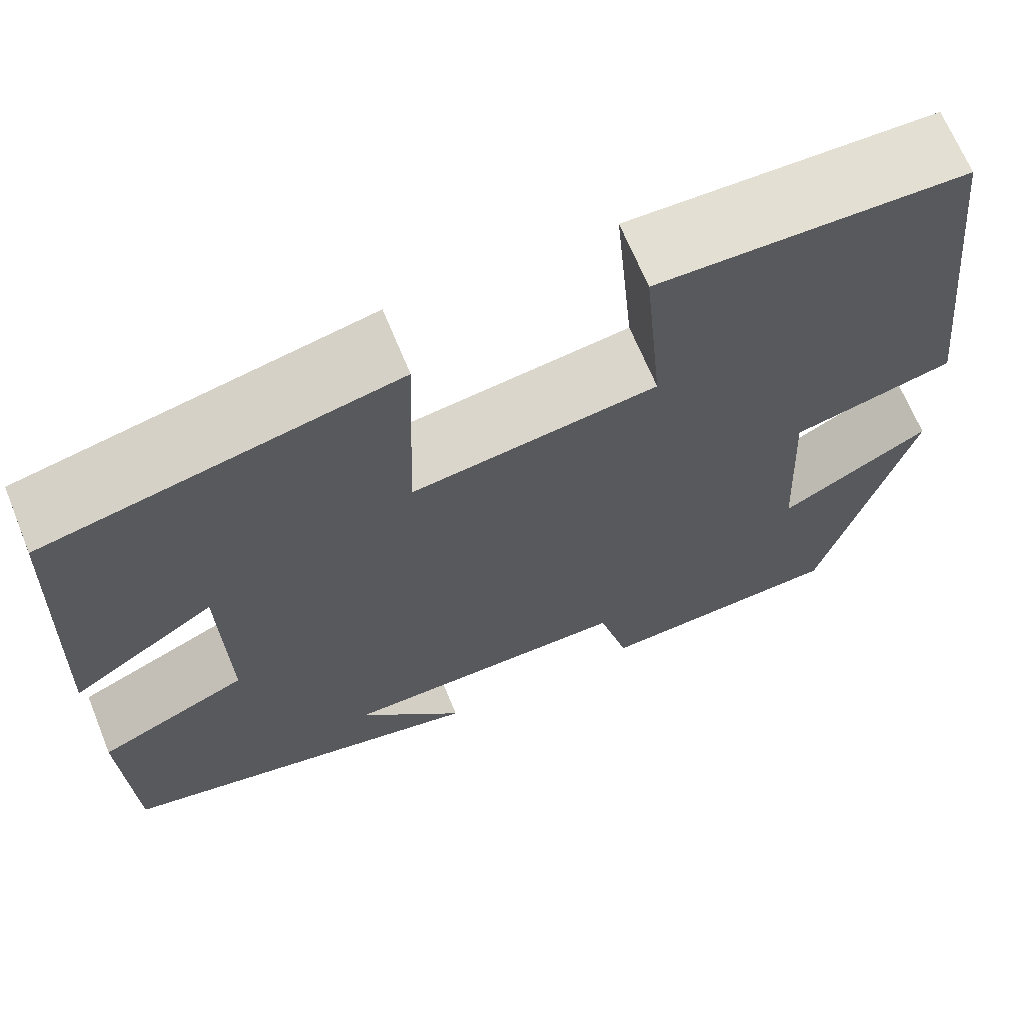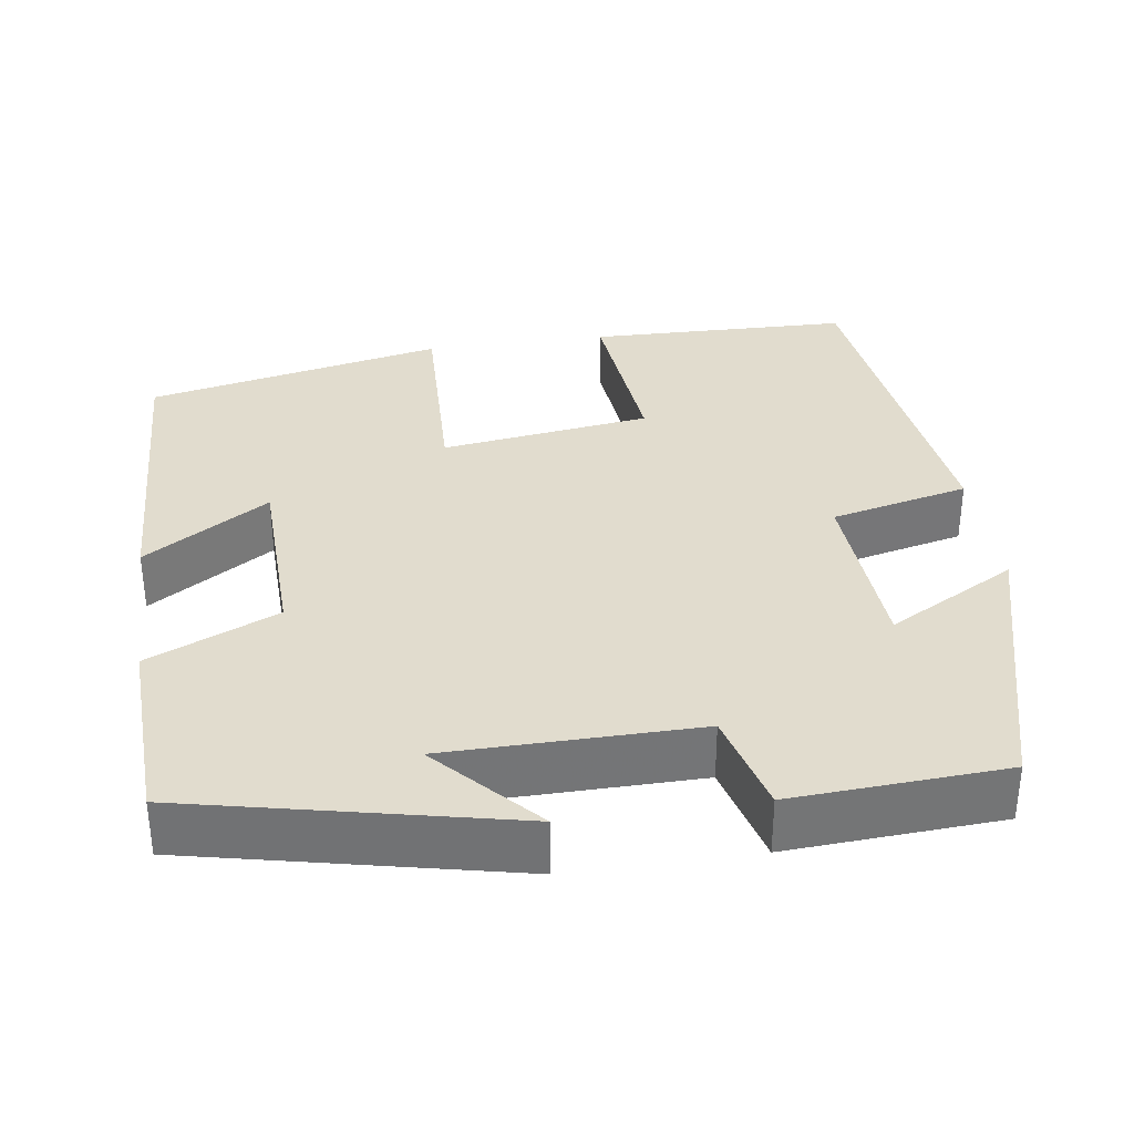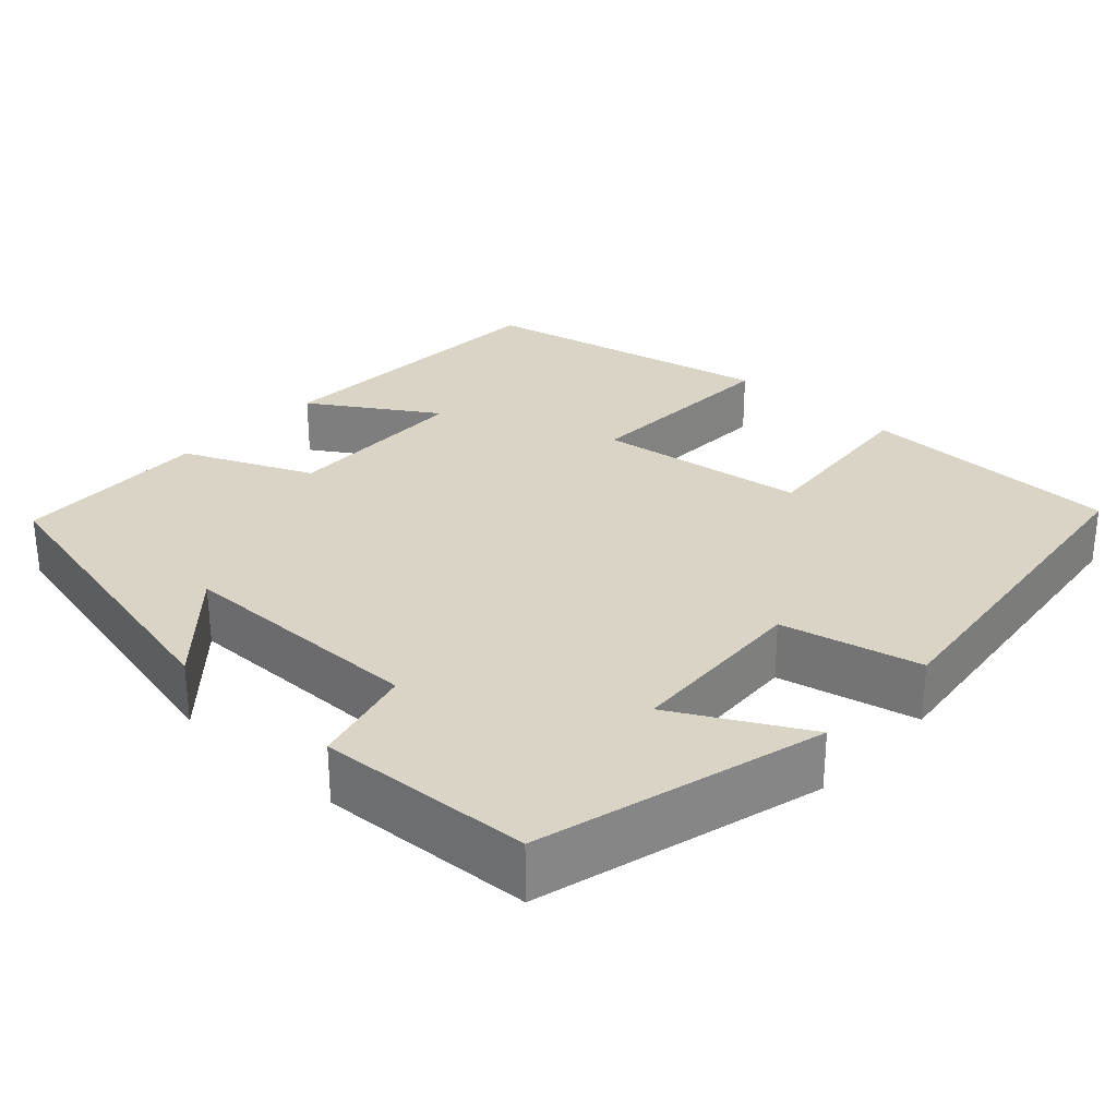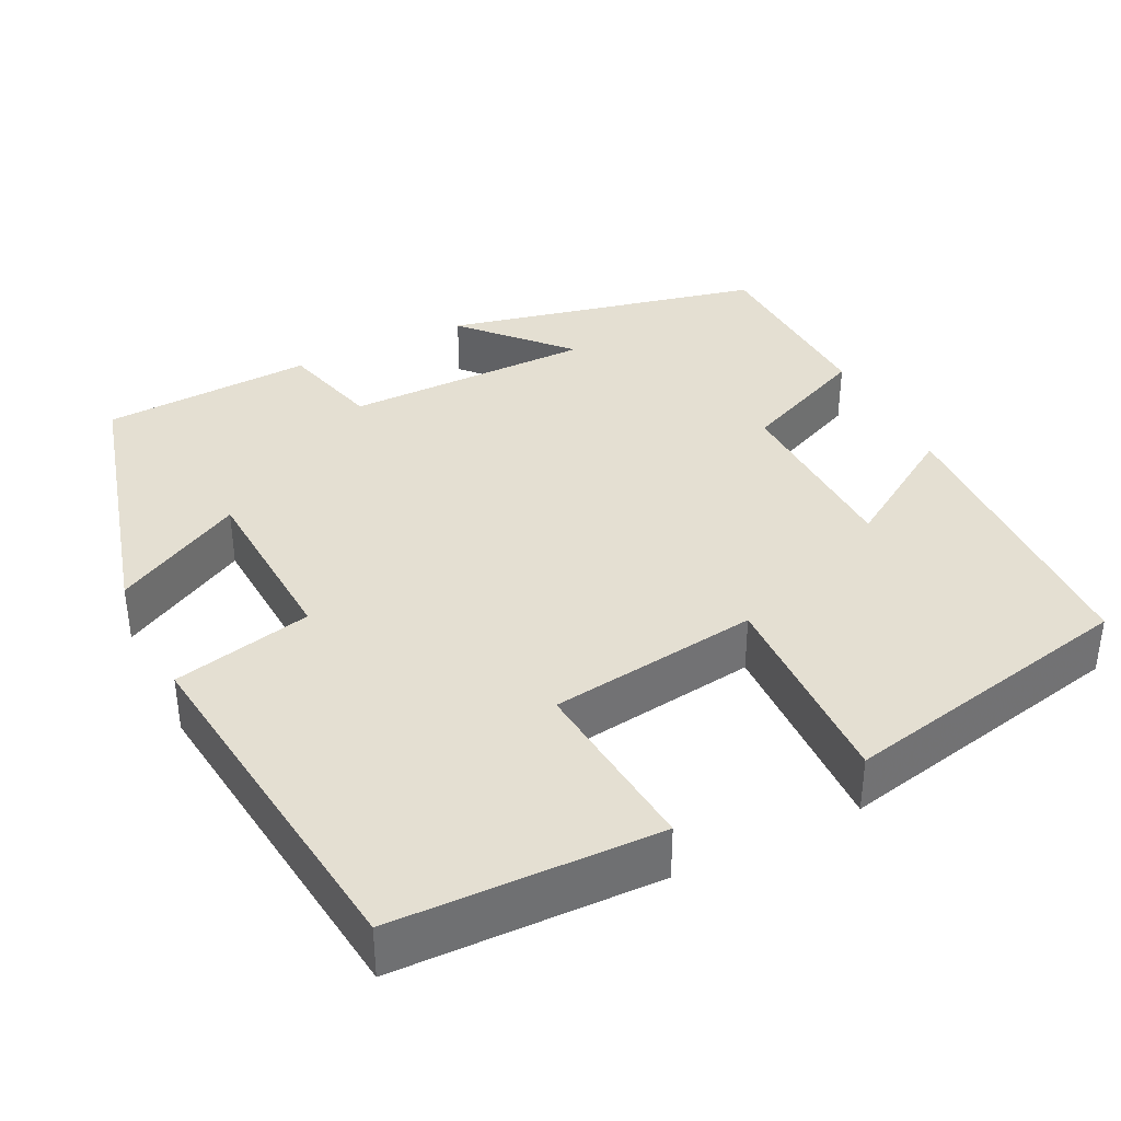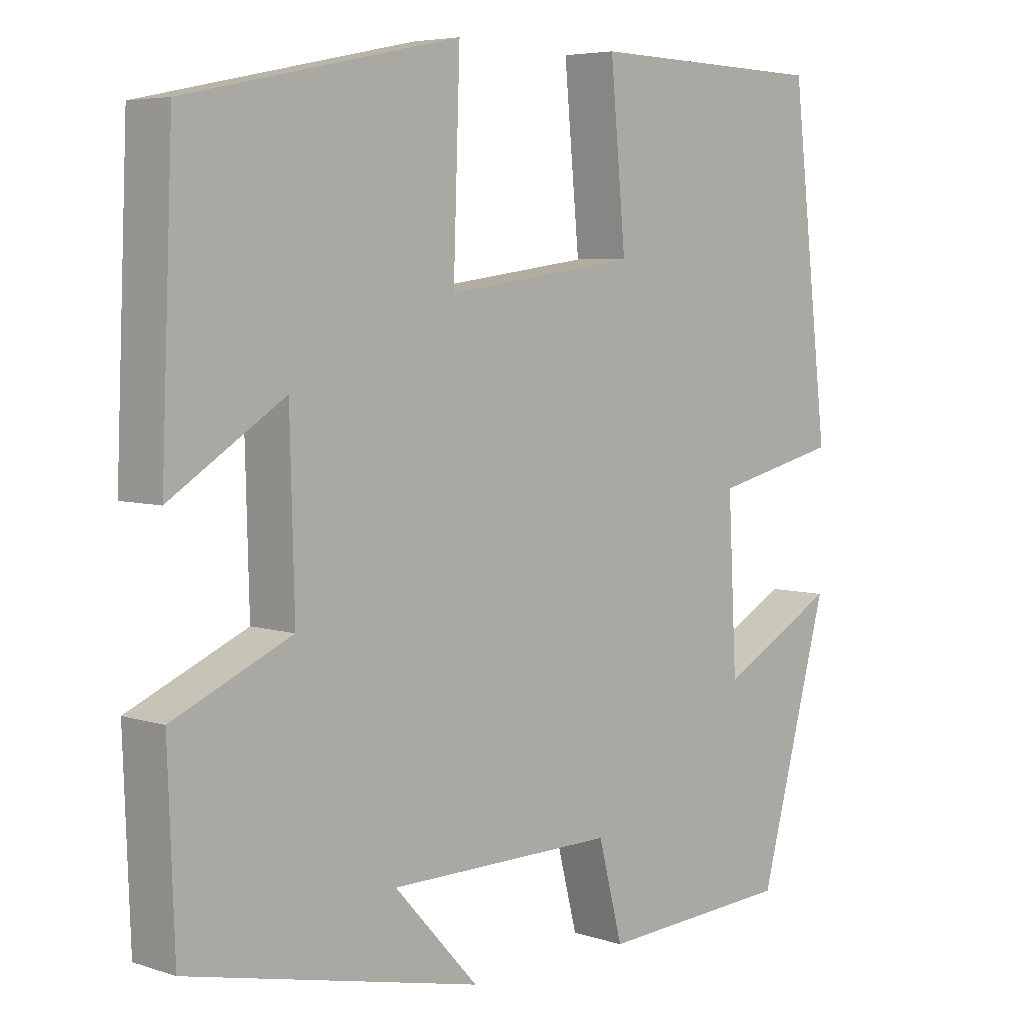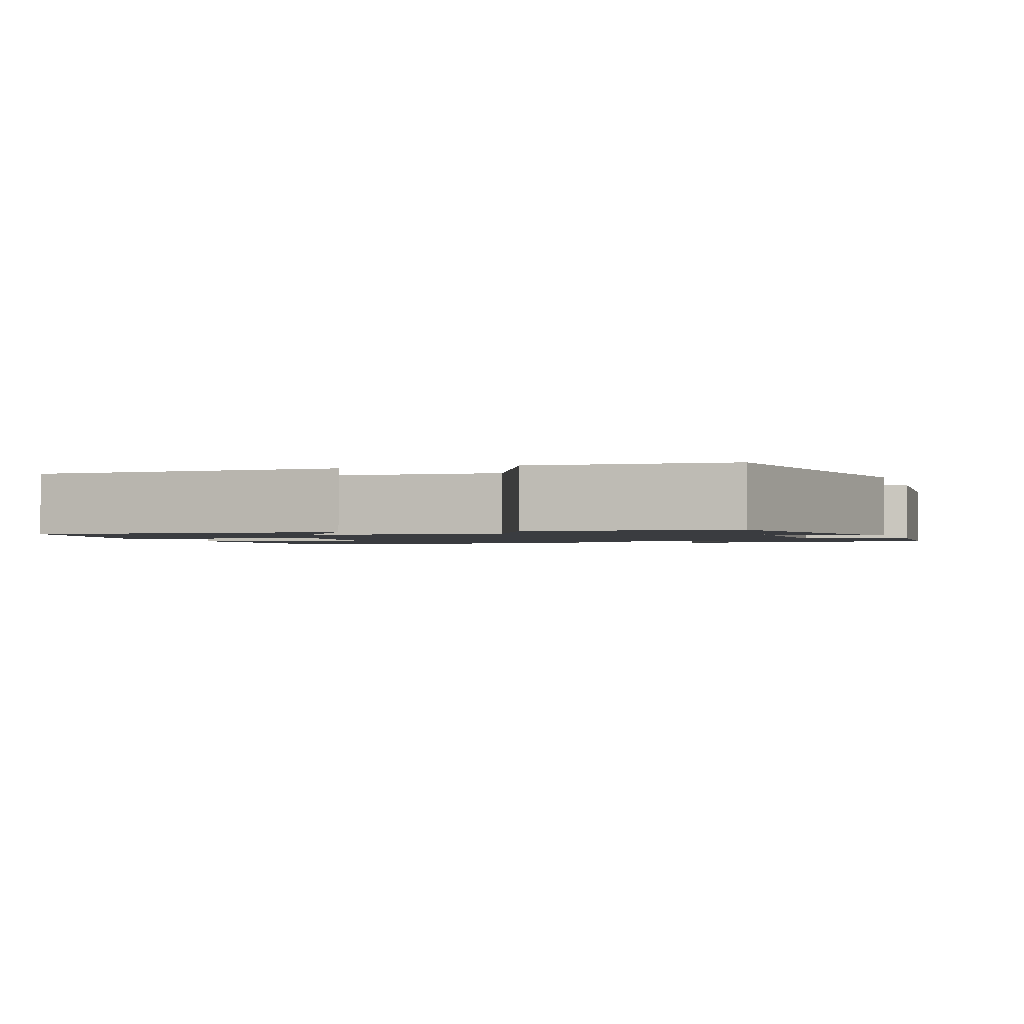
<metadata>
{"format":"obj","ext":"obj","renderer":"f3d","projection":"perspective","resolution":1024,"background":"white","views":[{"elev":67.4,"azim":157.8,"up":"+Z"},{"elev":34.0,"azim":171.6,"up":"+Y"},{"elev":28.9,"azim":-137.3,"up":"+Y"},{"elev":37.0,"azim":-26.4,"up":"+Y"},{"elev":5.4,"azim":134.7,"up":"+Z"},{"elev":-1.6,"azim":107.5,"up":"+Y"}]}
</metadata>
<code>
v -0.448 0.07 0.492
v -0.12 0.07 0.5
v -0.141 0.07 0.274
v 0.121 0.07 0.238
v 0.112 0.07 0.5
v 0.484 0.07 0.421
v 0.5 0.07 0.042
v 0.345 0.07 0.141
v 0.339 0.07 -0.095
v 0.5 0.07 -0.166
v 0.491 0.07 -0.41
v 0.091 0.07 -0.5
v 0.206 0.07 -0.374
v -0.106 0.07 -0.372
v -0.139 0.07 -0.5
v -0.404 0.07 -0.485
v -0.5 0.07 -0.132
v -0.339 0.07 -0.22
v -0.327 0.07 0.008
v -0.5 0.07 0.048
v -0.448 0 0.492
v -0.12 0 0.5
v -0.141 0 0.274
v 0.121 0 0.238
v 0.112 0 0.5
v 0.484 0 0.421
v 0.5 0 0.042
v 0.345 0 0.141
v 0.339 0 -0.095
v 0.5 0 -0.166
v 0.491 0 -0.41
v 0.091 0 -0.5
v 0.206 0 -0.374
v -0.106 0 -0.372
v -0.139 0 -0.5
v -0.404 0 -0.485
v -0.5 0 -0.132
v -0.339 0 -0.22
v -0.327 0 0.008
v -0.5 0 0.048
f 1 2 3
f 20 1 3
f 19 20 3
f 18 19 3 4
f 16 17 18
f 15 16 18
f 14 15 18
f 13 14 18 4
f 10 11 12 13
f 9 10 13
f 13 4 5
f 9 13 5
f 8 9 5
f 5 6 7 8
f 23 22 21
f 23 21 40
f 23 40 39
f 24 23 39 38
f 38 37 36
f 38 36 35
f 38 35 34
f 24 38 34 33
f 33 32 31 30
f 33 30 29
f 25 24 33
f 25 33 29
f 25 29 28
f 28 27 26 25
f 1 21 22 2
f 2 22 23 3
f 3 23 24 4
f 4 24 25 5
f 5 25 26 6
f 6 26 27 7
f 7 27 28 8
f 8 28 29 9
f 9 29 30 10
f 10 30 31 11
f 11 31 32 12
f 12 32 33 13
f 13 33 34 14
f 14 34 35 15
f 15 35 36 16
f 16 36 37 17
f 17 37 38 18
f 18 38 39 19
f 19 39 40 20
f 20 40 21 1

</code>
